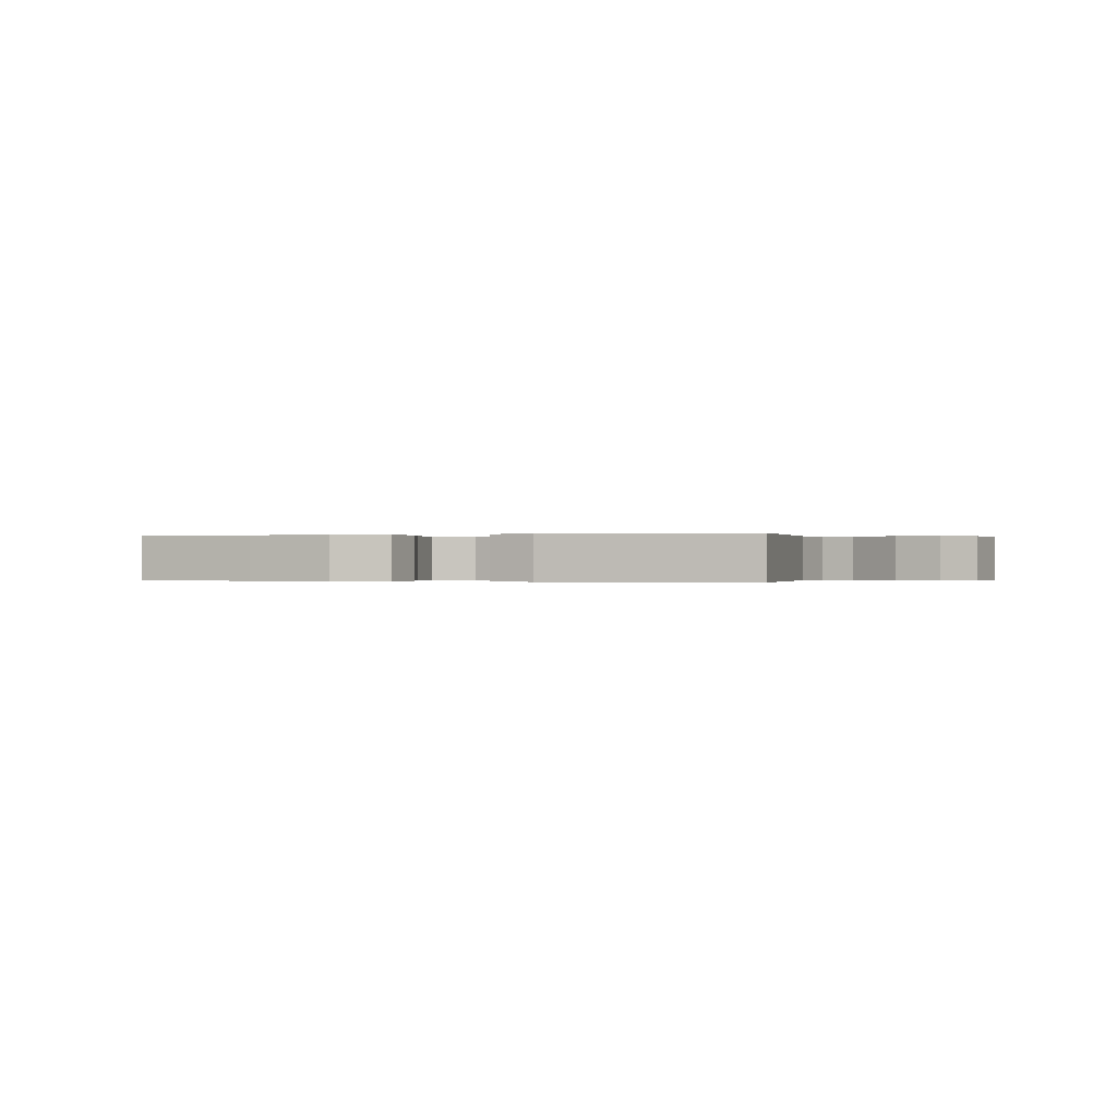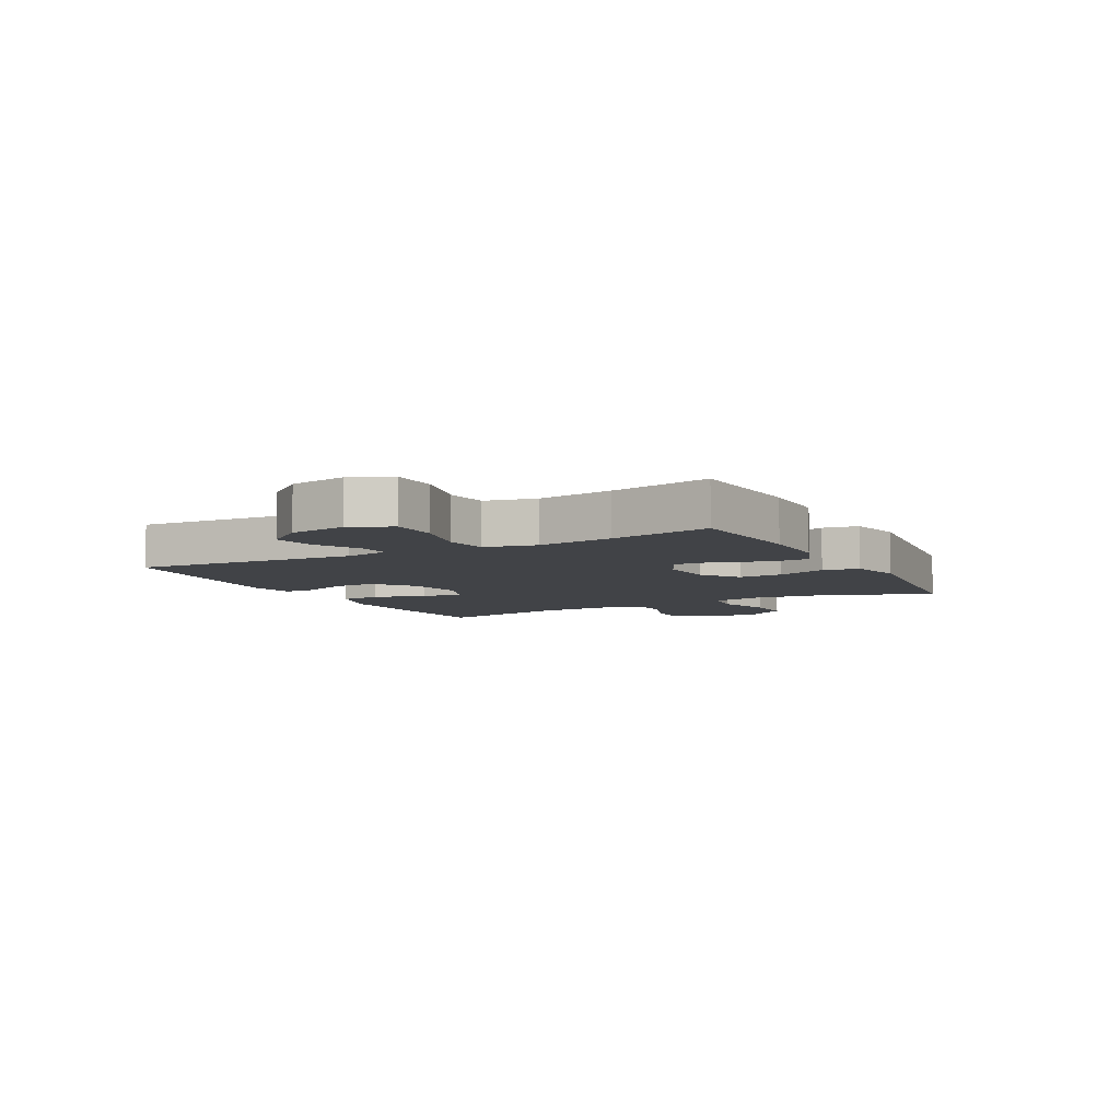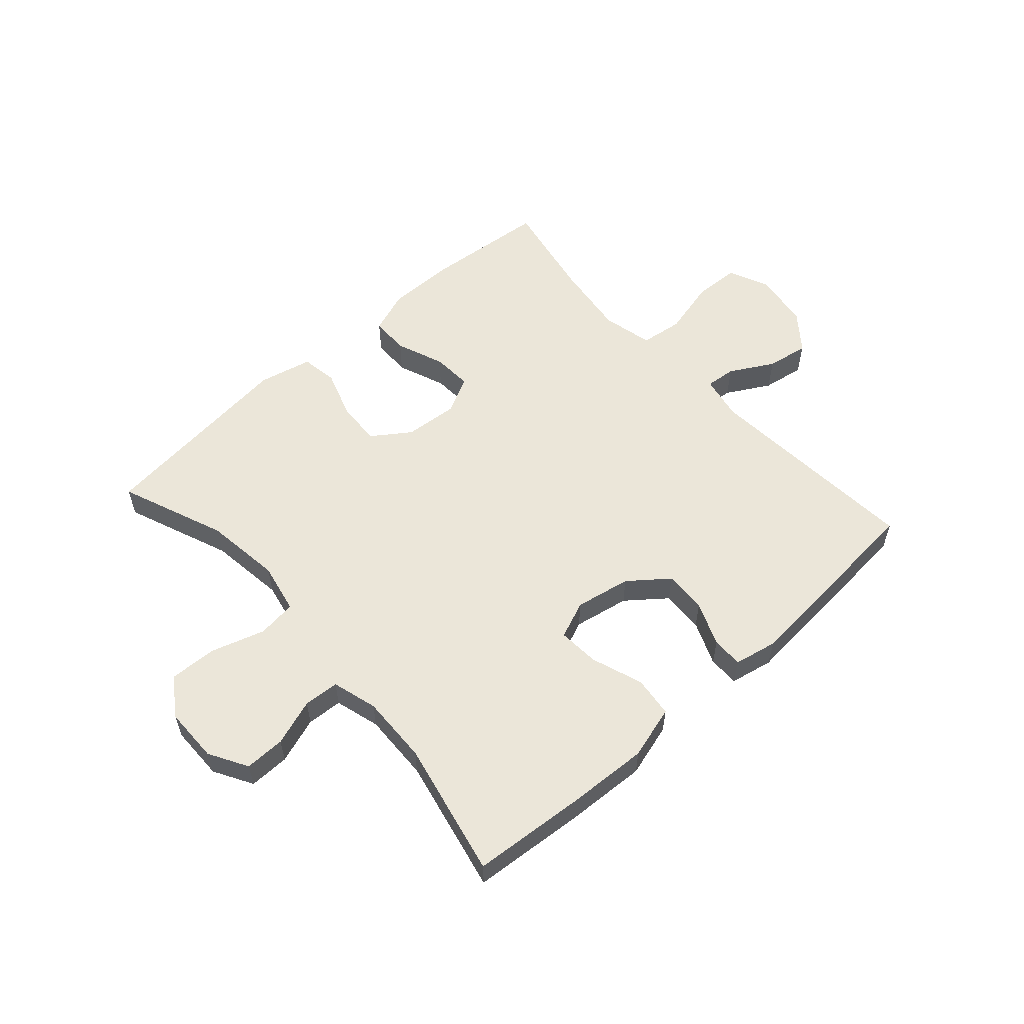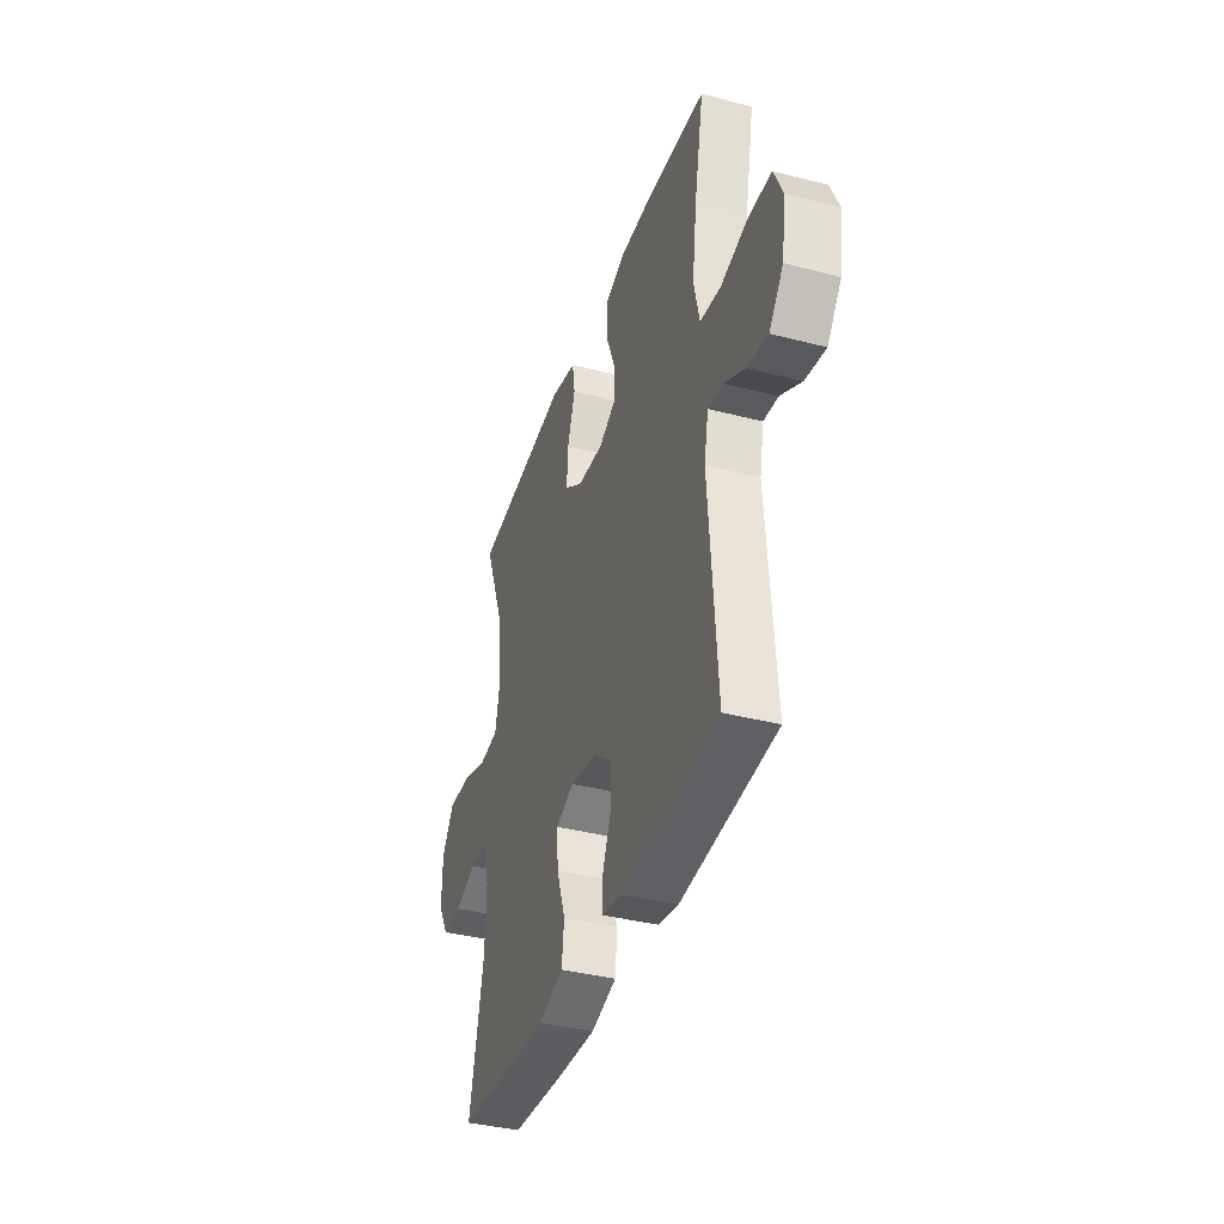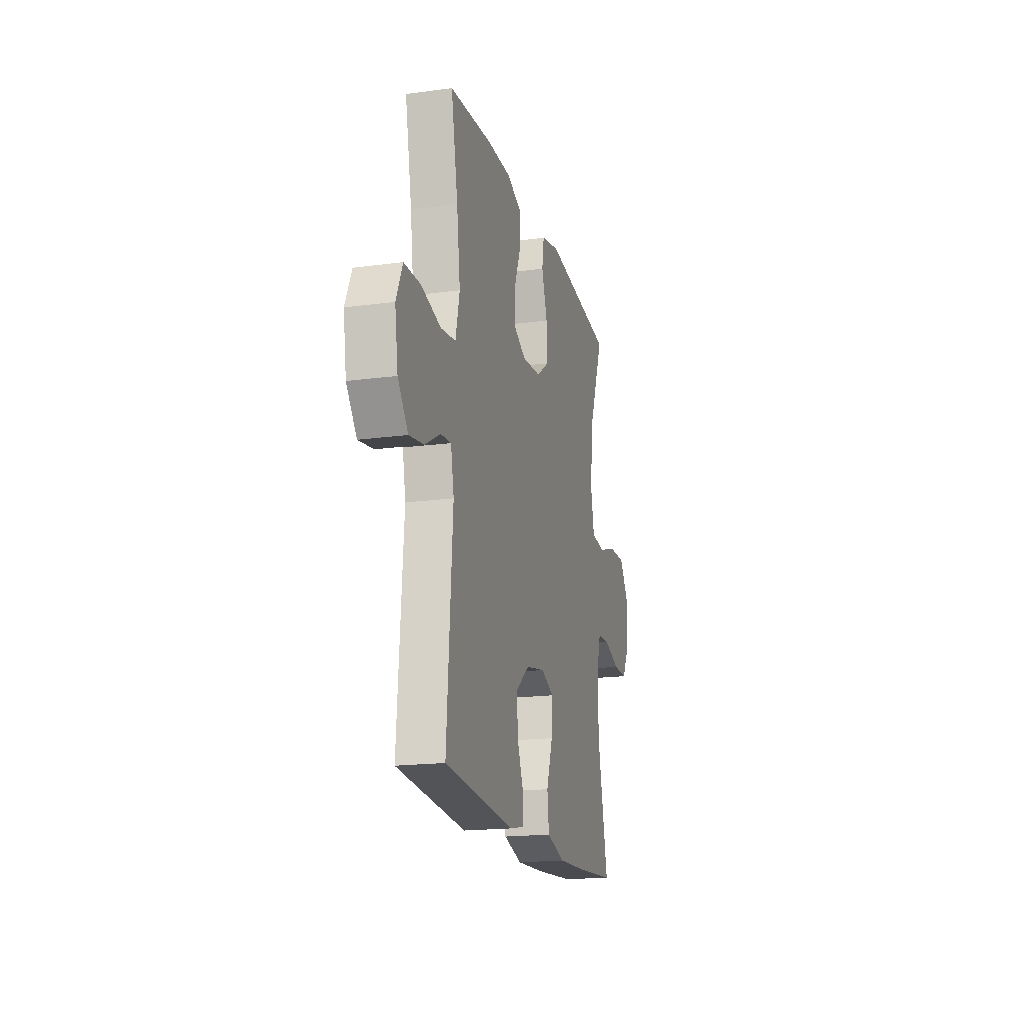
<metadata>
{"format":"obj","ext":"obj","renderer":"f3d","projection":"perspective","resolution":1024,"background":"white","views":[{"elev":-0.1,"azim":-161.2,"up":"+Y"},{"elev":-6.9,"azim":-62.0,"up":"+Y"},{"elev":56.7,"azim":138.1,"up":"+Y"},{"elev":-38.1,"azim":-108.2,"up":"+Z"},{"elev":-18.3,"azim":-75.4,"up":"+Z"}]}
</metadata>
<code>
v 0.5 0.07 0.5
v 0.429 0.07 0.32
v 0.412 0.07 0.19
v 0.43 0.07 0.103
v 0.497 0.07 0.095
v 0.589 0.07 0.124
v 0.67 0.07 0.127
v 0.714 0.07 0.062
v 0.715 0.07 -0.032
v 0.677 0.07 -0.098
v 0.608 0.07 -0.097
v 0.529 0.07 -0.07
v 0.468 0.07 -0.074
v 0.446 0.07 -0.151
v 0.45 0.07 -0.268
v 0.5 0.07 -0.5
v 0.304 0.07 -0.516
v 0.167 0.07 -0.523
v 0.076 0.07 -0.497
v 0.068 0.07 -0.427
v 0.099 0.07 -0.339
v 0.104 0.07 -0.268
v 0.04 0.07 -0.242
v -0.055 0.07 -0.26
v -0.121 0.07 -0.312
v -0.118 0.07 -0.385
v -0.087 0.07 -0.46
v -0.087 0.07 -0.513
v -0.16 0.07 -0.528
v -0.5 0.07 -0.5
v -0.472 0.07 -0.123
v -0.487 0.07 -0.047
v -0.539 0.07 -0.052
v -0.613 0.07 -0.094
v -0.685 0.07 -0.106
v -0.735 0.07 -0.043
v -0.75 0.07 0.054
v -0.719 0.07 0.124
v -0.639 0.07 0.127
v -0.543 0.07 0.103
v -0.47 0.07 0.113
v -0.45 0.07 0.2
v -0.467 0.07 0.329
v -0.5 0.07 0.5
v -0.292 0.07 0.519
v -0.175 0.07 0.52
v -0.101 0.07 0.493
v -0.1 0.07 0.427
v -0.132 0.07 0.345
v -0.136 0.07 0.276
v -0.073 0.07 0.244
v 0.019 0.07 0.252
v 0.083 0.07 0.297
v 0.079 0.07 0.373
v 0.051 0.07 0.456
v 0.061 0.07 0.518
v 0.152 0.07 0.539
v 0.5 0 0.5
v 0.429 0 0.32
v 0.412 0 0.19
v 0.43 0 0.103
v 0.497 0 0.095
v 0.589 0 0.124
v 0.67 0 0.127
v 0.714 0 0.062
v 0.715 0 -0.032
v 0.677 0 -0.098
v 0.608 0 -0.097
v 0.529 0 -0.07
v 0.468 0 -0.074
v 0.446 0 -0.151
v 0.45 0 -0.268
v 0.5 0 -0.5
v 0.304 0 -0.516
v 0.167 0 -0.523
v 0.076 0 -0.497
v 0.068 0 -0.427
v 0.099 0 -0.339
v 0.104 0 -0.268
v 0.04 0 -0.242
v -0.055 0 -0.26
v -0.121 0 -0.312
v -0.118 0 -0.385
v -0.087 0 -0.46
v -0.087 0 -0.513
v -0.16 0 -0.528
v -0.5 0 -0.5
v -0.472 0 -0.123
v -0.487 0 -0.047
v -0.539 0 -0.052
v -0.613 0 -0.094
v -0.685 0 -0.106
v -0.735 0 -0.043
v -0.75 0 0.054
v -0.719 0 0.124
v -0.639 0 0.127
v -0.543 0 0.103
v -0.47 0 0.113
v -0.45 0 0.2
v -0.467 0 0.329
v -0.5 0 0.5
v -0.292 0 0.519
v -0.175 0 0.52
v -0.101 0 0.493
v -0.1 0 0.427
v -0.132 0 0.345
v -0.136 0 0.276
v -0.073 0 0.244
v 0.019 0 0.252
v 0.083 0 0.297
v 0.079 0 0.373
v 0.051 0 0.456
v 0.061 0 0.518
v 0.152 0 0.539
f 57 1 2
f 56 57 2
f 55 56 2
f 54 55 2
f 53 54 2 3
f 52 53 3 4
f 51 52 4
f 47 48 49
f 46 47 49
f 45 46 49
f 44 45 49
f 43 44 49
f 42 43 49 50
f 41 42 50 51
f 38 39 40
f 37 38 40
f 36 37 40
f 35 36 40
f 34 35 40
f 33 34 40
f 32 33 40 41
f 41 51 4
f 32 41 4
f 31 32 4
f 29 30 31
f 28 29 31
f 27 28 31
f 26 27 31
f 19 20 21
f 18 19 21
f 17 18 21
f 16 17 21
f 15 16 21
f 14 15 21 22
f 13 14 22 23
f 10 11 12
f 9 10 12
f 8 9 12
f 7 8 12
f 6 7 12
f 5 6 12
f 5 12 13
f 13 23 24
f 5 13 24
f 4 5 24
f 25 26 31
f 24 25 31
f 4 24 31
f 59 58 114
f 59 114 113
f 59 113 112
f 59 112 111
f 60 59 111 110
f 61 60 110 109
f 61 109 108
f 106 105 104
f 106 104 103
f 106 103 102
f 106 102 101
f 106 101 100
f 107 106 100 99
f 108 107 99 98
f 97 96 95
f 97 95 94
f 97 94 93
f 97 93 92
f 97 92 91
f 97 91 90
f 98 97 90 89
f 61 108 98
f 61 98 89
f 61 89 88
f 88 87 86
f 88 86 85
f 88 85 84
f 88 84 83
f 78 77 76
f 78 76 75
f 78 75 74
f 78 74 73
f 78 73 72
f 79 78 72 71
f 80 79 71 70
f 69 68 67
f 69 67 66
f 69 66 65
f 69 65 64
f 69 64 63
f 69 63 62
f 70 69 62
f 81 80 70
f 81 70 62
f 81 62 61
f 88 83 82
f 88 82 81
f 88 81 61
f 1 58 59 2
f 2 59 60 3
f 3 60 61 4
f 4 61 62 5
f 5 62 63 6
f 6 63 64 7
f 7 64 65 8
f 8 65 66 9
f 9 66 67 10
f 10 67 68 11
f 11 68 69 12
f 12 69 70 13
f 13 70 71 14
f 14 71 72 15
f 15 72 73 16
f 16 73 74 17
f 17 74 75 18
f 18 75 76 19
f 19 76 77 20
f 20 77 78 21
f 21 78 79 22
f 22 79 80 23
f 23 80 81 24
f 24 81 82 25
f 25 82 83 26
f 26 83 84 27
f 27 84 85 28
f 28 85 86 29
f 29 86 87 30
f 30 87 88 31
f 31 88 89 32
f 32 89 90 33
f 33 90 91 34
f 34 91 92 35
f 35 92 93 36
f 36 93 94 37
f 37 94 95 38
f 38 95 96 39
f 39 96 97 40
f 40 97 98 41
f 41 98 99 42
f 42 99 100 43
f 43 100 101 44
f 44 101 102 45
f 45 102 103 46
f 46 103 104 47
f 47 104 105 48
f 48 105 106 49
f 49 106 107 50
f 50 107 108 51
f 51 108 109 52
f 52 109 110 53
f 53 110 111 54
f 54 111 112 55
f 55 112 113 56
f 56 113 114 57
f 57 114 58 1

</code>
